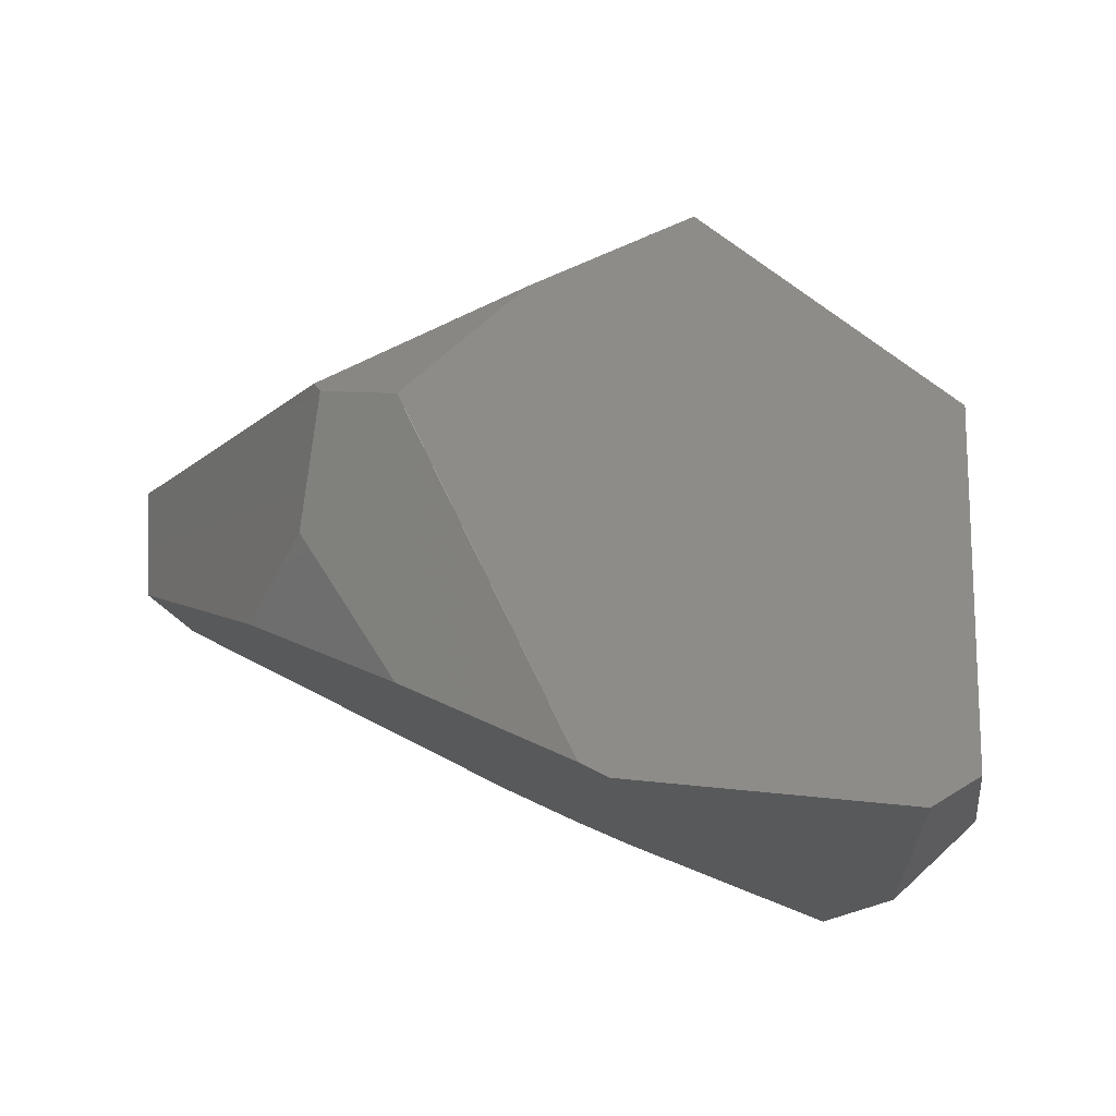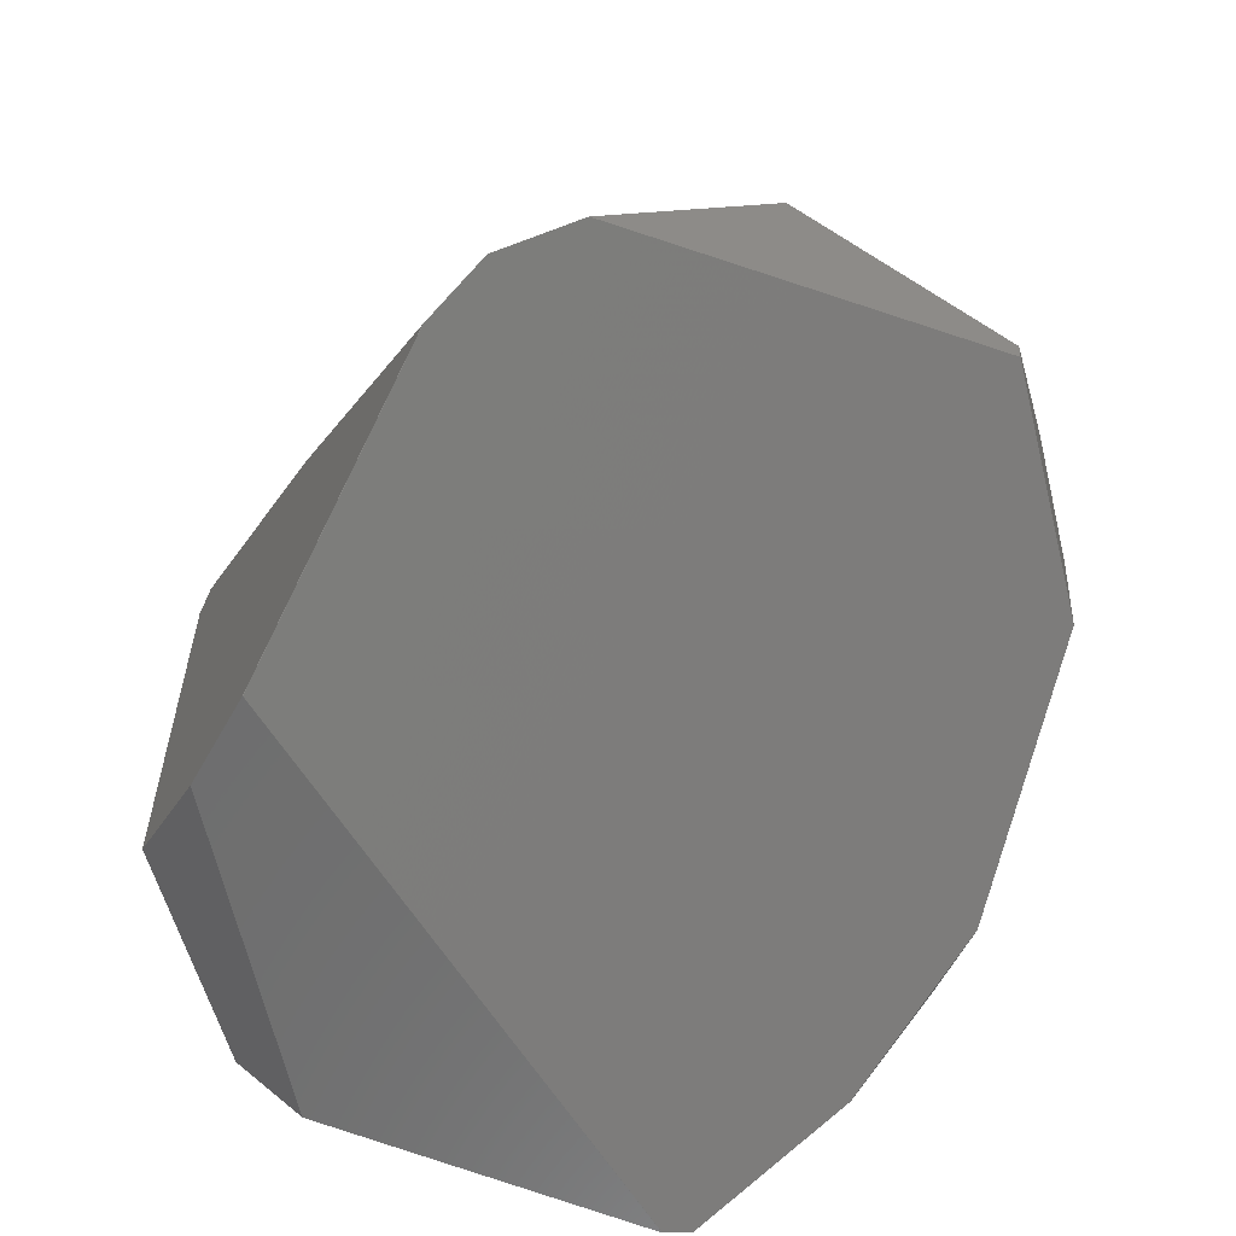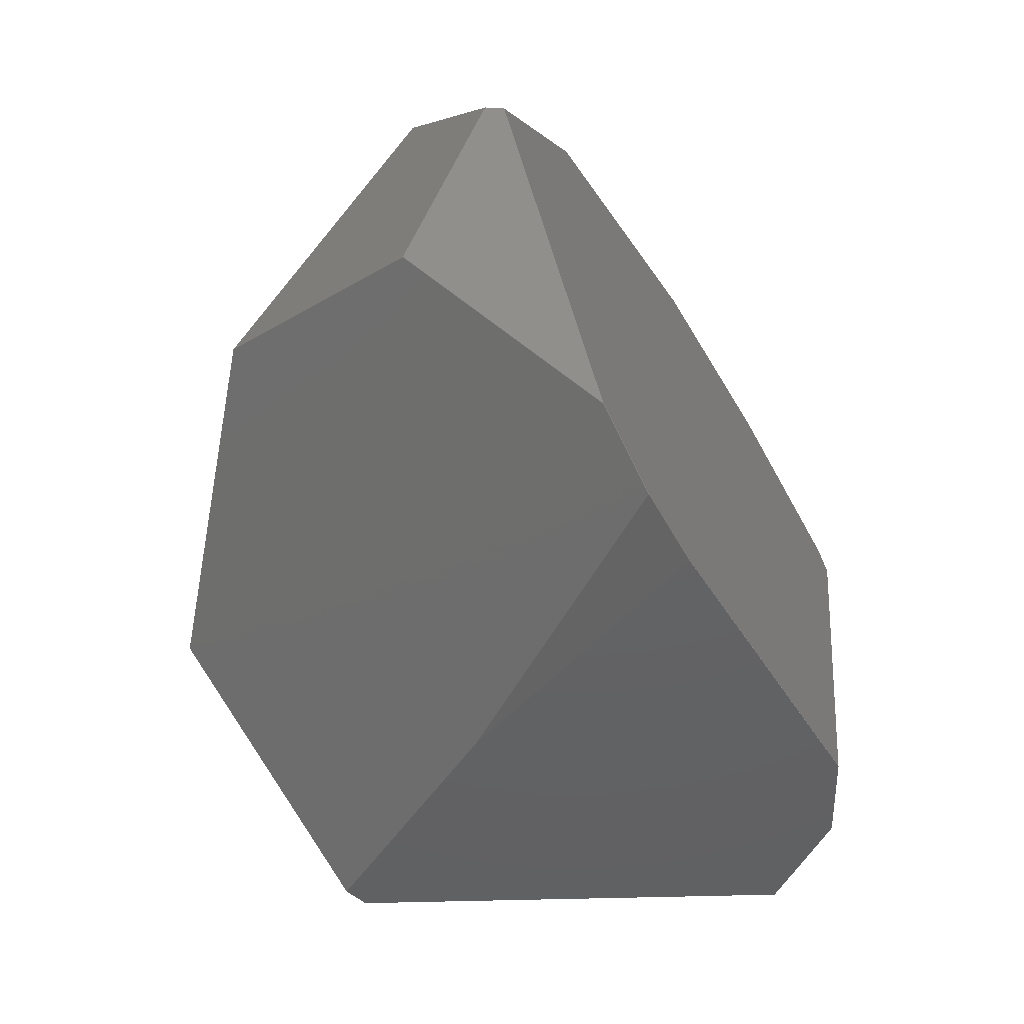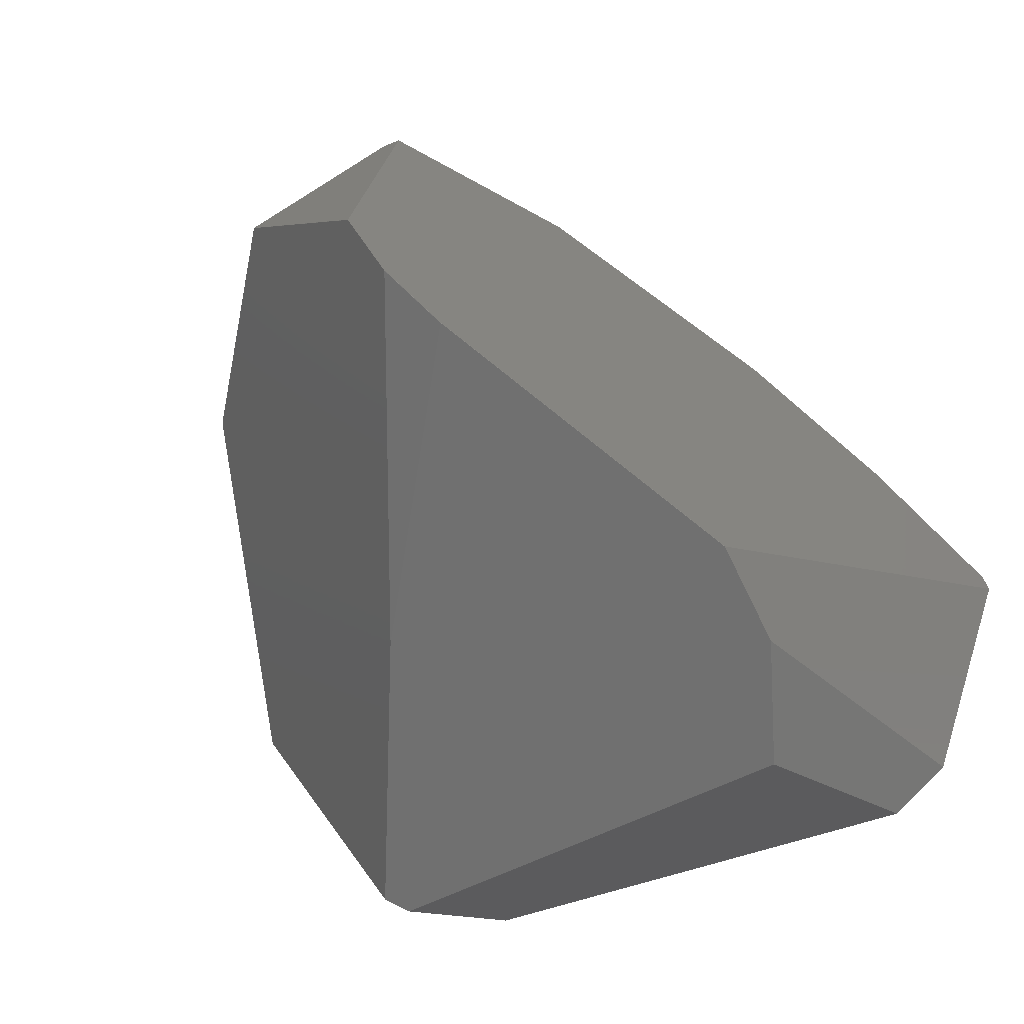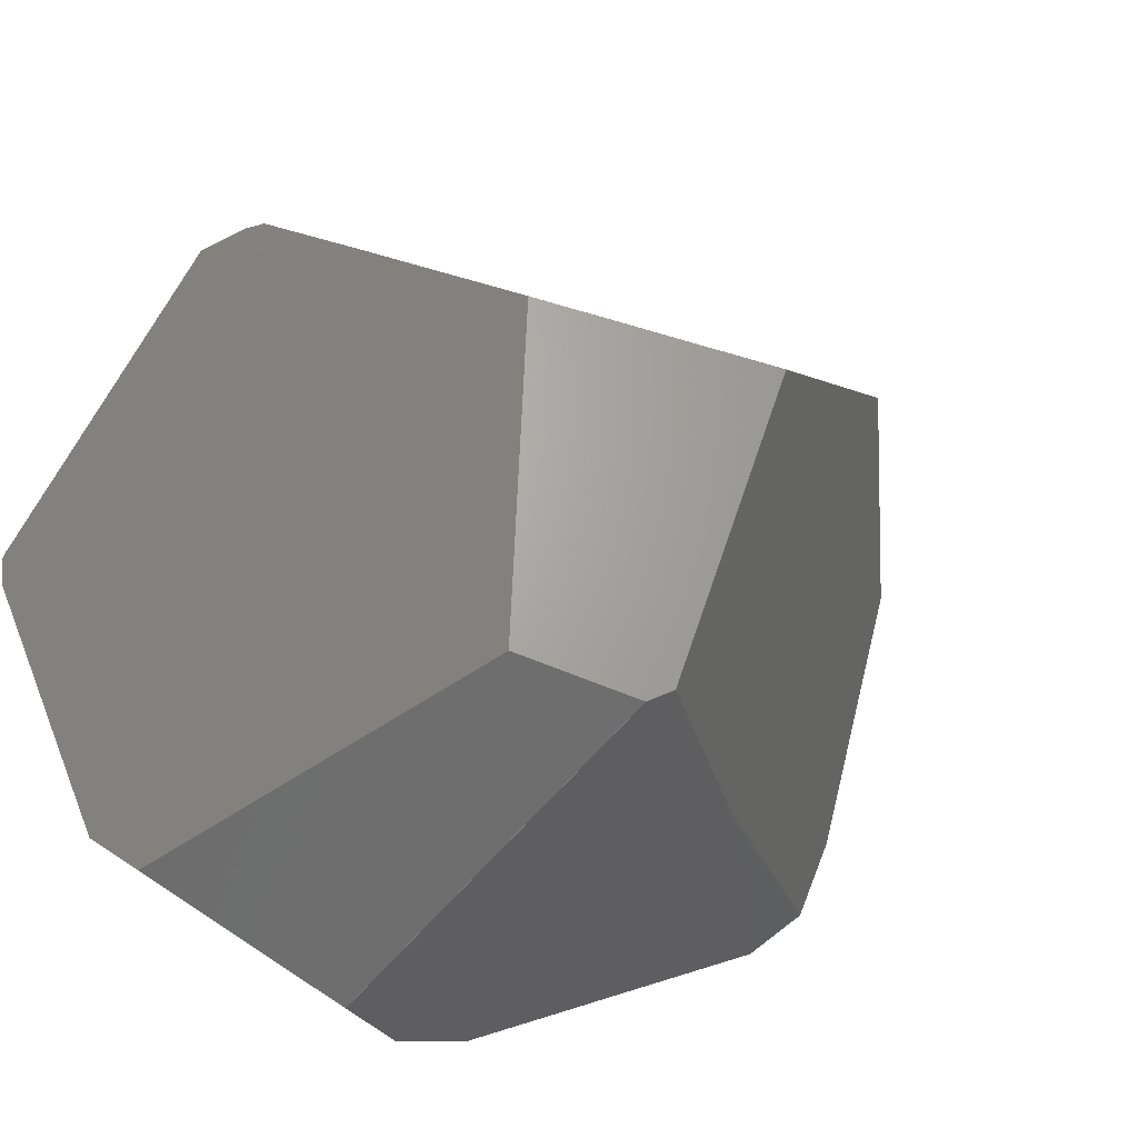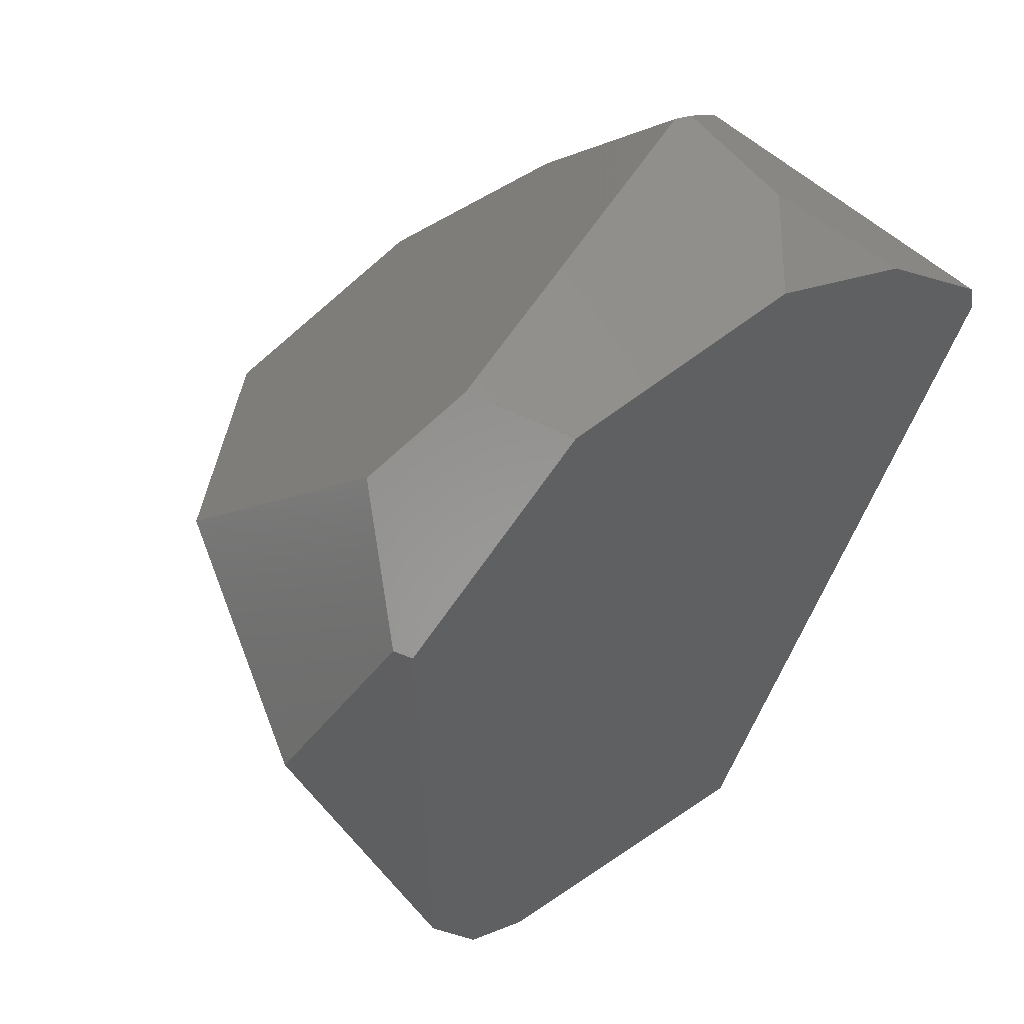
<metadata>
{"format":"stl","ext":"stl","renderer":"f3d","projection":"perspective","resolution":1024,"background":"white","views":[{"elev":-21.3,"azim":-95.9,"up":"+Z"},{"elev":-61.2,"azim":95.1,"up":"+Z"},{"elev":-10.8,"azim":94.4,"up":"+Y"},{"elev":-38.9,"azim":125.2,"up":"+Y"},{"elev":-55.3,"azim":-38.3,"up":"+Y"},{"elev":78.3,"azim":115.4,"up":"+Y"}]}
</metadata>
<code>
# stl→obj: 83 verts, 162 faces
v -273.6 -339 -362.8
v -278.3 -326.3 -358.3
v -278.2 -326.3 -358.3
v -5.664 -477.2 -352.6
v 111.9 -397.7 -284.4
v 111.9 -397.8 -284.4
v -192.1 -510.5 -332.5
v -192.1 -510.5 -332.4
v -208.2 -482.9 -352.1
v -240.3 -310 -132.4
v -192 -390.3 -68.03
v -240.3 -309.9 -132.4
v -280.1 -252.4 -204.8
v -280.1 -252.5 -204.8
v -192 -390.4 -68.03
v -92.38 -405.8 -22.37
v -75.24 -141.9 -169
v -75.34 -141.9 -168.9
v -75.24 -141.9 -168.9
v -92.38 -405.9 -22.37
v -94.81 -537.5 -115.9
v -86.58 -531.9 -107.3
v -77.3 -144.9 -221.1
v -5.764 -477.3 -352.6
v -273.6 -339.1 -362.8
v -273.5 -339.1 -362.8
v 10.34 -272.3 -61.87
v -92.28 -405.9 -22.37
v 95.1 -254.6 -151.8
v -193 -195.4 -275.6
v -77.4 -144.9 -221.1
v -273.5 -339 -362.8
v -86.48 -531.9 -107.3
v 135.6 -332.4 -248.1
v -247.3 -255.6 -317.8
v 135.6 -332.3 -248.2
v 131.2 -371.6 -267.3
v 38.55 -162.1 -197.3
v -44.93 -503.8 -350.6
v -5.664 -477.3 -352.6
v -263.2 -221.3 -197.4
v -263.2 -221.3 -197.5
v 135.6 -332.3 -248.1
v 135.6 -332.4 -248.2
v 99.11 -253.8 -156.1
v 95.1 -254.5 -151.8
v -278.3 -326.4 -358.2
v -273.6 -339.1 -362.7
v 111.9 -397.8 -284.3
v -247.2 -255.6 -317.8
v -89.49 -534 -323.6
v -44.83 -503.8 -350.6
v 10.24 -272.2 -61.87
v -23.08 -148.8 -145.6
v -75.34 -141.9 -169
v -89.59 -534 -323.6
v -208.2 -482.9 -352.2
v -242.4 -215 -252.3
v -280.1 -252.4 -204.7
v 10.34 -272.2 -61.87
v -92.28 -405.8 -22.37
v 95.1 -247.5 -158.1
v 39.38 -161.6 -188.1
v -146.4 -525.3 -136.6
v -280.1 -252.5 -204.7
v -94.81 -537.5 -116
v -94.71 -537.5 -115.9
v -5.664 -477.3 -352.5
v -22.98 -148.8 -145.7
v -22.98 -148.8 -145.6
v -257.4 -218.7 -191.6
v -192.9 -195.4 -275.6
v -146.4 -525.3 -136.7
v -278.3 -326.4 -358.3
v 95.1 -247.5 -158.2
v 131.2 -371.7 -267.2
v 9.777 -466.8 -181.6
v 39.38 -161.6 -188.2
v -257.4 -218.7 -191.5
v 131.2 -371.7 -267.3
v -94.71 -537.5 -116
v 99.11 -253.8 -156.2
v 99.11 -253.9 -156.1
f 1 2 3
f 4 5 6
f 7 8 9
f 10 11 12
f 13 2 14
f 15 16 11
f 17 18 19
f 20 21 22
f 5 3 23
f 24 25 26
f 27 28 29
f 23 30 31
f 1 3 32
f 28 33 34
f 2 13 35
f 36 37 38
f 5 37 6
f 39 24 40
f 1 32 25
f 41 42 13
f 36 43 44
f 45 46 29
f 47 25 48
f 40 6 49
f 3 35 50
f 51 39 52
f 53 54 18
f 15 20 16
f 42 55 31
f 56 7 57
f 30 35 58
f 59 10 12
f 60 61 27
f 46 62 63
f 20 15 64
f 15 11 10
f 55 23 31
f 65 13 14
f 3 4 32
f 51 66 56
f 4 3 5
f 60 46 63
f 20 33 28
f 67 40 68
f 43 36 45
f 60 27 46
f 41 59 12
f 65 10 59
f 69 17 70
f 16 60 53
f 42 41 71
f 23 55 17
f 35 30 72
f 3 2 35
f 7 9 57
f 9 15 48
f 65 47 48
f 4 6 40
f 64 7 73
f 67 21 66
f 64 8 7
f 21 20 64
f 2 25 74
f 47 65 14
f 62 45 75
f 53 60 54
f 39 56 57
f 9 25 57
f 21 33 22
f 33 20 22
f 33 21 67
f 21 64 66
f 76 34 77
f 40 49 68
f 60 16 61
f 16 20 61
f 38 23 78
f 37 5 38
f 33 67 77
f 43 45 34
f 41 13 59
f 13 65 59
f 55 79 18
f 41 12 79
f 30 23 72
f 35 72 50
f 16 53 18
f 5 23 38
f 35 13 58
f 13 42 58
f 25 47 74
f 2 1 25
f 25 9 48
f 25 24 57
f 66 7 56
f 39 51 56
f 47 14 74
f 14 2 74
f 68 49 77
f 37 36 44
f 37 44 80
f 46 27 29
f 24 39 57
f 26 4 40
f 44 76 80
f 24 26 40
f 45 62 46
f 62 78 63
f 27 61 28
f 61 20 28
f 72 23 50
f 23 3 50
f 30 58 31
f 58 42 31
f 12 11 79
f 55 42 71
f 25 32 26
f 32 4 26
f 8 64 9
f 64 15 9
f 67 66 81
f 66 51 81
f 7 66 73
f 66 64 73
f 67 81 40
f 81 51 40
f 17 55 18
f 23 69 78
f 36 78 82
f 62 75 78
f 29 28 34
f 45 29 83
f 55 71 79
f 71 41 79
f 15 10 48
f 10 65 48
f 49 76 77
f 67 68 77
f 6 76 49
f 34 33 77
f 76 6 80
f 6 37 80
f 39 40 52
f 40 51 52
f 78 75 82
f 36 38 78
f 78 69 70
f 69 23 17
f 75 45 82
f 45 36 82
f 76 44 34
f 44 43 34
f 79 11 18
f 11 16 18
f 70 60 63
f 78 70 63
f 18 54 70
f 54 60 70
f 29 34 83
f 34 45 83
f 18 70 19
f 70 17 19

</code>
